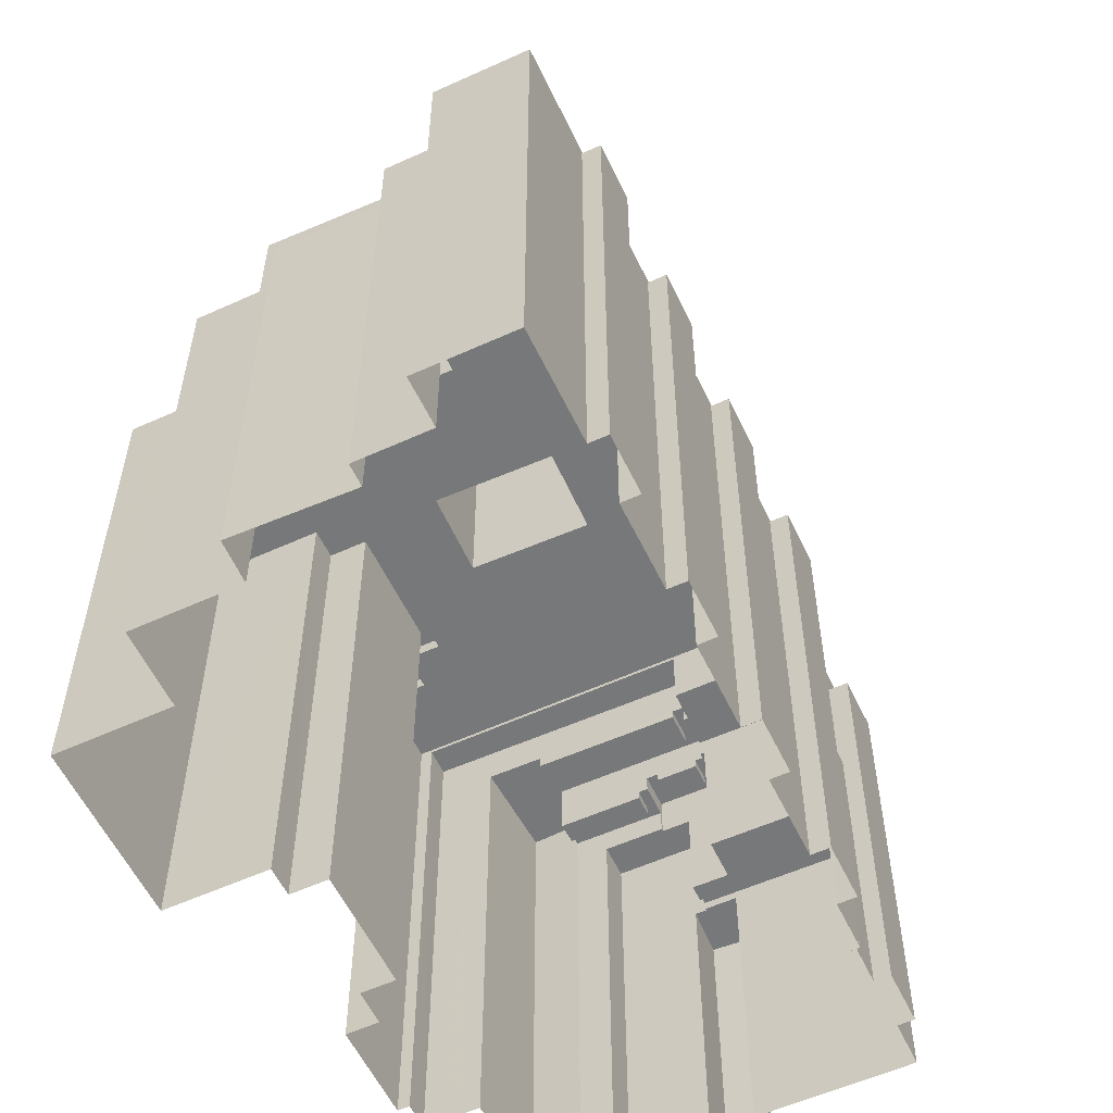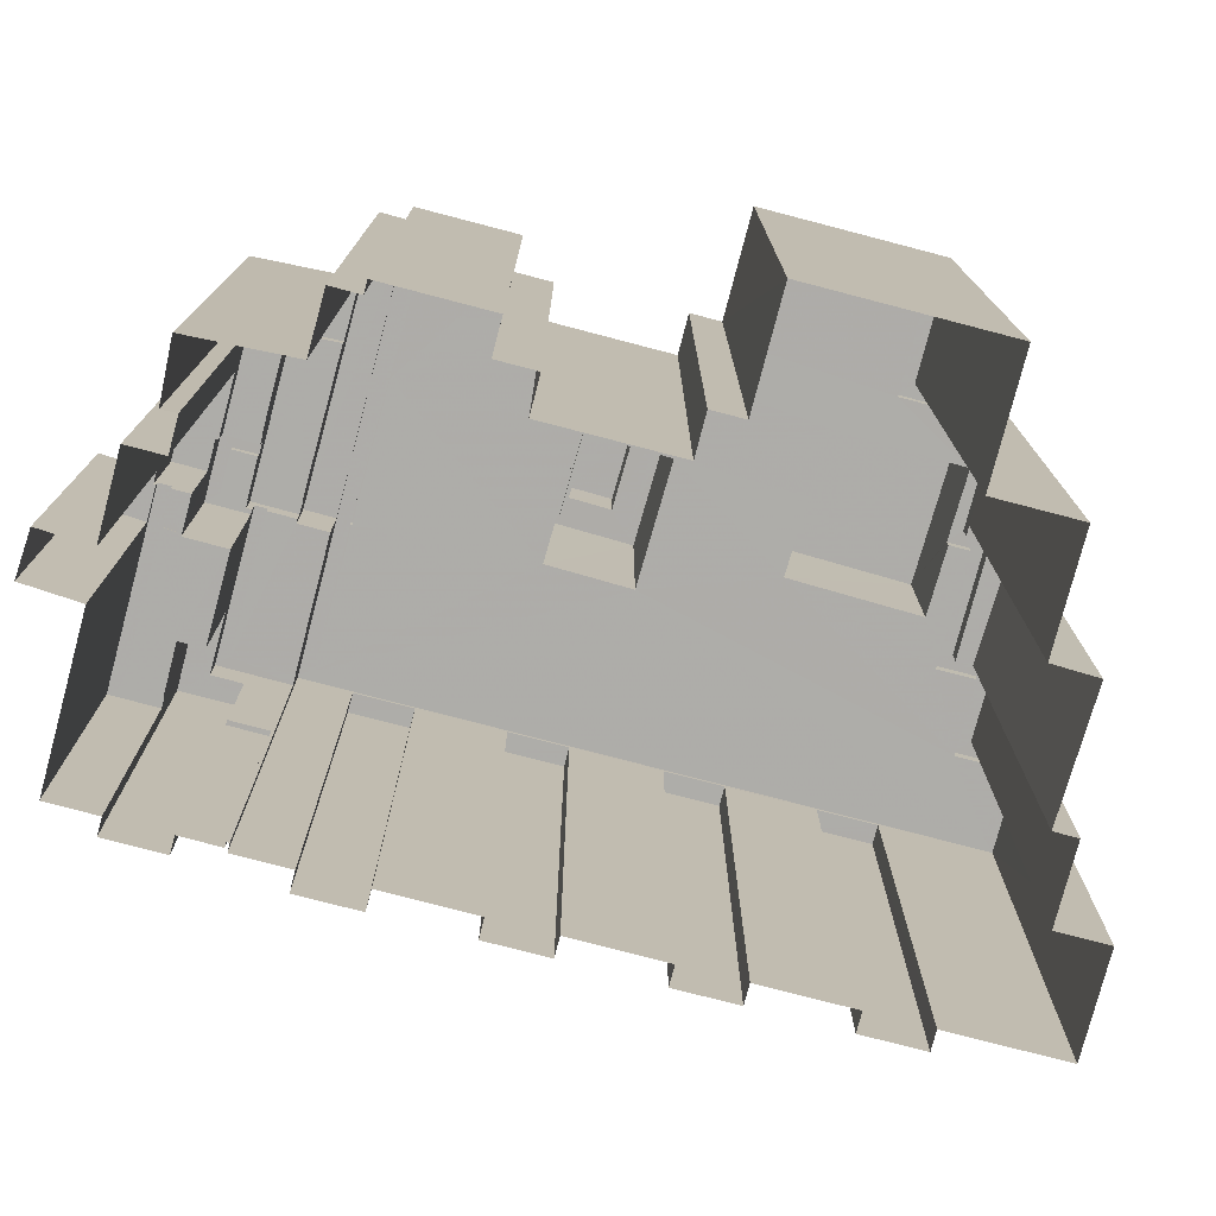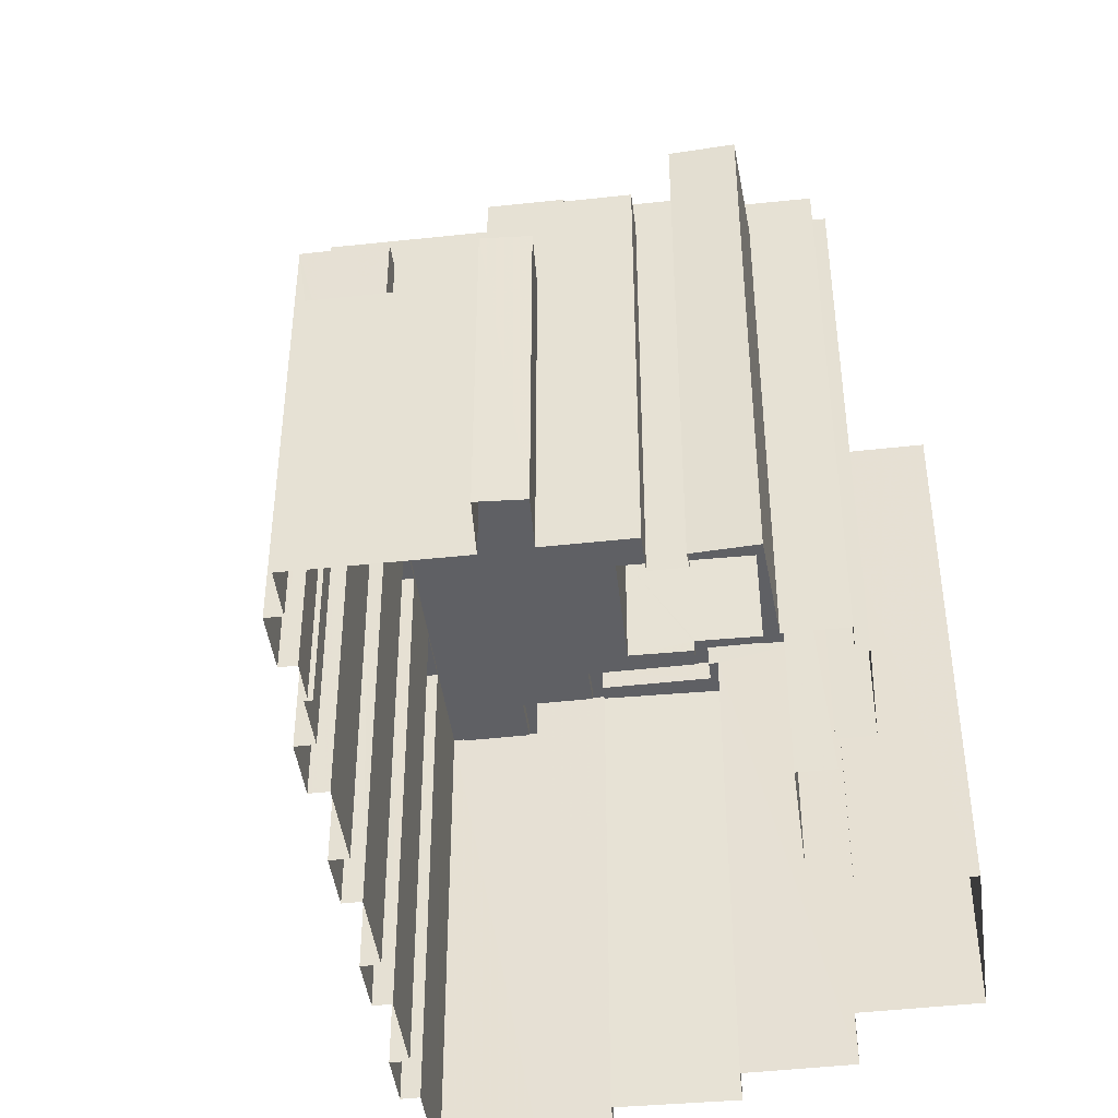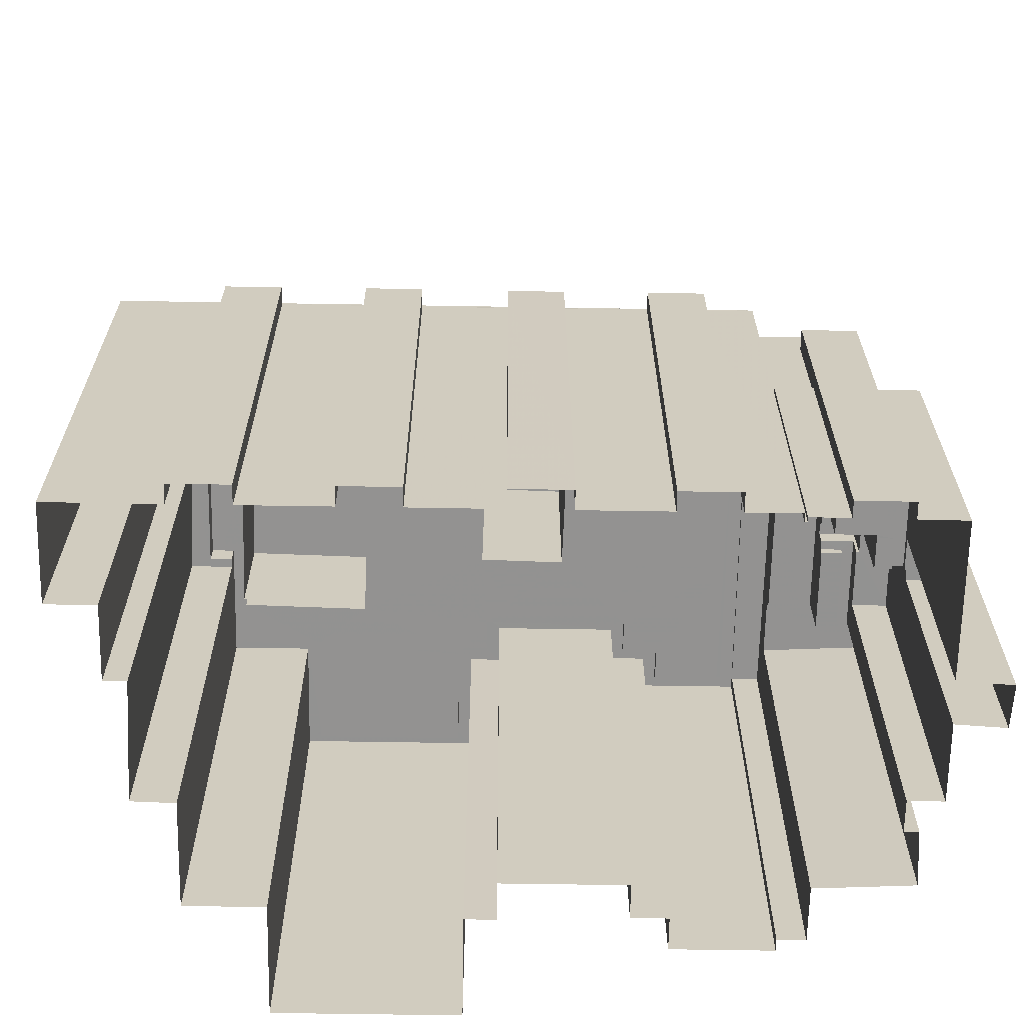
<metadata>
{"format":"obj","ext":"obj","renderer":"f3d","projection":"perspective","resolution":1024,"background":"white","views":[{"elev":-57.4,"azim":67.9,"up":"+Z"},{"elev":-77.0,"azim":-62.1,"up":"+Z"},{"elev":-44.7,"azim":-129.9,"up":"+Z"},{"elev":-66.4,"azim":131.6,"up":"+Z"}]}
</metadata>
<code>
v -8890 -3.673e+04 14.35
v -8891 -3.673e+04 14.35
v -8887 -3.673e+04 14.35
v -8901 -3.674e+04 14.35
v -8903 -3.674e+04 14.36
v -8898 -3.674e+04 14.35
v -8897 -3.674e+04 14.35
v -8893 -3.673e+04 14.35
v -8893 -3.673e+04 14.35
v -8906 -3.674e+04 14.36
v -8910 -3.673e+04 14.36
v -8908 -3.673e+04 14.36
v -8890 -3.673e+04 14.35
v -8891 -3.673e+04 14.35
v -8889 -3.673e+04 14.35
v -8895 -3.672e+04 14.35
v -8894 -3.672e+04 14.35
v -8893 -3.672e+04 14.35
v -8913 -3.673e+04 14.36
v -8916 -3.672e+04 14.37
v -8915 -3.672e+04 14.37
v -8893 -3.672e+04 14.35
v -8914 -3.672e+04 14.37
v -8916 -3.672e+04 14.37
v -8891 -3.673e+04 14.35
v -8901 -3.672e+04 14.36
v -8902 -3.671e+04 14.36
v -8900 -3.672e+04 14.36
v -8915 -3.672e+04 14.37
v -8917 -3.672e+04 14.37
v -8912 -3.673e+04 14.36
v -8911 -3.673e+04 14.36
v -8910 -3.673e+04 14.36
v -8905 -3.671e+04 14.36
v -8906 -3.671e+04 14.36
v -8904 -3.671e+04 14.36
v -8913 -3.671e+04 14.37
v -8914 -3.671e+04 14.37
v -8913 -3.671e+04 14.37
v -8907 -3.673e+04 14.36
v -8908 -3.673e+04 14.36
v -8897 -3.672e+04 14.36
v -8898 -3.672e+04 14.36
v -8897 -3.672e+04 14.36
v -8906 -3.671e+04 14.36
v -8907 -3.671e+04 14.36
v -8911 -3.671e+04 14.37
v -8914 -3.672e+04 14.37
v -8915 -3.672e+04 14.37
v -8915 -3.672e+04 14.37
v -8899 -3.672e+04 14.36
v -8902 -3.671e+04 14.36
v -8904 -3.671e+04 14.36
v -8904 -3.671e+04 14.36
v -8904 -3.671e+04 14.36
v -8904 -3.671e+04 14.36
v -8912 -3.671e+04 25.59
v -8912 -3.671e+04 25.59
v -8911 -3.671e+04 25.59
v -8911 -3.671e+04 25.59
v -8914 -3.671e+04 25.59
v -8913 -3.671e+04 25.59
v -8912 -3.671e+04 25.59
v -8913 -3.671e+04 25.59
v -8911 -3.671e+04 25.59
v -8912 -3.671e+04 25.59
v -8914 -3.672e+04 29.43
v -8912 -3.672e+04 29.42
v -8912 -3.672e+04 29.42
v -8915 -3.672e+04 29.43
v -8912 -3.671e+04 29.43
v -8912 -3.671e+04 29.42
v -8915 -3.672e+04 30.41
v -8912 -3.672e+04 30.4
v -8912 -3.672e+04 30.4
v -8911 -3.672e+04 30.4
v -8914 -3.672e+04 30.41
v -8912 -3.672e+04 30.4
v -8914 -3.672e+04 30.06
v -8912 -3.672e+04 30.05
v -8912 -3.672e+04 30.05
v -8914 -3.672e+04 30.06
v -8913 -3.672e+04 32.3
v -8915 -3.672e+04 32.31
v -8917 -3.672e+04 32.31
v -8914 -3.672e+04 32.3
v -8912 -3.671e+04 25.57
v -8912 -3.671e+04 25.57
v -8911 -3.671e+04 25.57
v -8911 -3.671e+04 25.57
v -8911 -3.671e+04 25.57
v -8907 -3.671e+04 25.57
v -8908 -3.671e+04 25.57
v -8906 -3.671e+04 25.57
v -8907 -3.671e+04 25.57
v -8909 -3.672e+04 25.57
v -8904 -3.671e+04 25.92
v -8904 -3.671e+04 25.92
v -8905 -3.671e+04 25.92
v -8905 -3.671e+04 25.92
v -8912 -3.671e+04 25.93
v -8907 -3.671e+04 25.92
v -8907 -3.671e+04 25.92
v -8906 -3.671e+04 25.92
v -8912 -3.671e+04 25.93
v -8906 -3.671e+04 25.92
v -8908 -3.671e+04 30.43
v -8906 -3.671e+04 30.43
v -8906 -3.671e+04 30.43
v -8904 -3.671e+04 30.43
v -8907 -3.671e+04 30.43
v -8905 -3.671e+04 30.43
v -8910 -3.672e+04 30.71
v -8911 -3.671e+04 30.71
v -8912 -3.672e+04 30.71
v -8911 -3.672e+04 30.71
v -8909 -3.672e+04 31.06
v -8910 -3.672e+04 31.06
v -8910 -3.672e+04 31.06
v -8912 -3.672e+04 31.06
v -8911 -3.672e+04 31.06
v -8911 -3.672e+04 31.06
v -8912 -3.672e+04 31.06
v -8911 -3.671e+04 31.06
v -8911 -3.671e+04 31.06
v -8910 -3.672e+04 31.06
v -8910 -3.672e+04 31.76
v -8906 -3.671e+04 31.76
v -8906 -3.671e+04 31.76
v -8904 -3.671e+04 31.76
v -8909 -3.672e+04 31.76
v -8904 -3.671e+04 31.76
v -8908 -3.672e+04 31.41
v -8904 -3.671e+04 31.41
v -8908 -3.672e+04 31.41
v -8909 -3.672e+04 31.41
v -8909 -3.672e+04 31.41
v -8906 -3.671e+04 31.41
v -8914 -3.672e+04 31.83
v -8909 -3.672e+04 31.83
v -8910 -3.672e+04 31.83
v -8913 -3.672e+04 31.83
v -8914 -3.672e+04 32.19
v -8910 -3.672e+04 32.18
v -8910 -3.672e+04 32.18
v -8909 -3.672e+04 32.18
v -8914 -3.672e+04 32.18
v -8909 -3.672e+04 32.18
v -8915 -3.672e+04 33.77
v -8908 -3.672e+04 33.77
v -8916 -3.672e+04 33.77
v -8908 -3.672e+04 33.77
v -8907 -3.672e+04 33.77
v -8915 -3.672e+04 33.77
v -8907 -3.672e+04 33.77
v -8915 -3.672e+04 33.77
v -8897 -3.674e+04 33.9
v -8897 -3.674e+04 33.9
v -8898 -3.674e+04 33.9
v -8898 -3.673e+04 33.9
v -8897 -3.673e+04 33.9
v -8894 -3.673e+04 33.9
v -8893 -3.673e+04 33.9
v -8893 -3.673e+04 33.9
v -8891 -3.673e+04 33.9
v -8891 -3.673e+04 33.9
v -8894 -3.673e+04 33.9
v -8912 -3.673e+04 33.41
v -8911 -3.672e+04 33.41
v -8915 -3.672e+04 33.41
v -8901 -3.673e+04 33.4
v -8904 -3.673e+04 33.41
v -8903 -3.673e+04 33.4
v -8913 -3.673e+04 33.41
v -8907 -3.673e+04 33.41
v -8910 -3.673e+04 33.41
v -8906 -3.674e+04 33.41
v -8907 -3.673e+04 33.41
v -8910 -3.673e+04 33.41
v -8907 -3.673e+04 33.41
v -8899 -3.674e+04 33.4
v -8903 -3.674e+04 33.4
v -8901 -3.674e+04 33.4
v -8911 -3.673e+04 33.41
v -8908 -3.673e+04 33.41
v -8890 -3.673e+04 33.4
v -8888 -3.673e+04 33.4
v -8891 -3.673e+04 33.4
v -8894 -3.673e+04 33.4
v -8893 -3.673e+04 33.4
v -8896 -3.673e+04 33.4
v -8897 -3.674e+04 33.4
v -8897 -3.673e+04 33.4
v -8901 -3.672e+04 33.41
v -8904 -3.671e+04 33.41
v -8899 -3.673e+04 33.4
v -8903 -3.672e+04 33.41
v -8907 -3.672e+04 33.41
v -8907 -3.672e+04 33.41
v -8906 -3.674e+04 33.9
v -8903 -3.674e+04 33.9
v -8906 -3.674e+04 33.91
v -8903 -3.674e+04 33.9
v -8899 -3.674e+04 33.9
v -8901 -3.674e+04 33.9
v -8901 -3.674e+04 33.9
v -8899 -3.674e+04 33.9
v -8910 -3.673e+04 33.91
v -8908 -3.673e+04 33.91
v -8908 -3.673e+04 33.91
v -8908 -3.673e+04 33.91
v -8910 -3.673e+04 33.91
v -8907 -3.673e+04 33.91
v -8912 -3.673e+04 33.91
v -8912 -3.673e+04 33.91
v -8911 -3.673e+04 33.91
v -8910 -3.673e+04 33.91
v -8910 -3.673e+04 33.91
v -8907 -3.673e+04 33.91
v -8911 -3.673e+04 33.91
v -8907 -3.673e+04 33.91
v -8913 -3.673e+04 33.91
v -8913 -3.673e+04 33.91
v -8904 -3.671e+04 33.91
v -8904 -3.671e+04 33.91
v -8916 -3.672e+04 33.91
v -8915 -3.672e+04 33.91
v -8887 -3.673e+04 33.9
v -8890 -3.673e+04 33.9
v -8890 -3.673e+04 33.9
v -8888 -3.673e+04 33.9
v -8898 -3.674e+04 33.06
v -8898 -3.674e+04 33.06
v -8897 -3.674e+04 33.06
v -8894 -3.673e+04 33.06
v -8893 -3.673e+04 33.06
v -8897 -3.674e+04 33.06
v -8890 -3.673e+04 33.75
v -8889 -3.673e+04 33.75
v -8891 -3.673e+04 33.75
v -8891 -3.673e+04 33.75
v -8895 -3.672e+04 33.75
v -8893 -3.672e+04 33.75
v -8893 -3.672e+04 33.75
v -8894 -3.672e+04 33.75
v -8897 -3.672e+04 33.75
v -8897 -3.672e+04 33.75
v -8898 -3.672e+04 33.76
v -8899 -3.672e+04 33.76
v -8901 -3.672e+04 33.76
v -8900 -3.672e+04 33.76
v -8902 -3.671e+04 33.76
v -8902 -3.671e+04 33.76
v -8904 -3.673e+04 42.35
v -8903 -3.672e+04 42.35
v -8904 -3.672e+04 42.35
v -8906 -3.673e+04 42.35
v -8903 -3.672e+04 40.32
v -8906 -3.673e+04 40.32
v -8904 -3.672e+04 40.32
v -8903 -3.672e+04 40.32
v -8906 -3.673e+04 40.32
v -8906 -3.673e+04 40.32
v -8903 -3.672e+04 40.32
v -8901 -3.672e+04 40.32
v -8904 -3.673e+04 40.32
v -8904 -3.673e+04 40.32
v -8901 -3.672e+04 40.62
v -8903 -3.672e+04 40.62
v -8901 -3.672e+04 40.62
v -8906 -3.673e+04 40.62
v -8907 -3.673e+04 40.62
v -8904 -3.673e+04 40.62
v -8904 -3.673e+04 40.62
v -8903 -3.672e+04 40.62
v -8899 -3.673e+04 38.42
v -8899 -3.674e+04 38.42
v -8896 -3.673e+04 38.42
v -8903 -3.673e+04 38.42
f 1 2 3
f 4 5 6
f 7 6 8
f 2 9 8
f 10 11 12
f 12 5 10
f 13 3 2
f 13 14 15
f 16 17 18
f 19 20 21
f 22 16 18
f 23 21 24
f 25 14 13
f 8 22 25
f 26 27 28
f 29 23 30
f 31 19 21
f 32 31 33
f 34 35 36
f 37 38 39
f 40 12 41
f 42 43 44
f 45 35 34
f 46 45 47
f 48 49 37
f 29 30 50
f 51 40 33
f 43 42 51
f 51 33 26
f 27 26 52
f 53 52 54
f 37 39 47
f 42 16 40
f 55 34 56
f 48 23 29
f 47 55 54
f 40 6 5
f 8 6 22
f 8 25 2
f 40 5 12
f 25 13 2
f 22 6 16
f 23 31 21
f 33 31 23
f 47 45 34
f 47 48 37
f 42 40 51
f 26 33 52
f 48 54 52
f 16 6 40
f 47 34 55
f 33 23 48
f 47 54 48
f 48 52 33
f 57 58 59
f 60 57 59
f 61 62 63
f 61 63 64
f 63 65 64
f 63 66 65
f 67 68 69
f 67 69 70
f 69 71 70
f 69 72 71
f 73 74 75
f 75 74 76
f 73 77 74
f 76 74 78
f 79 80 81
f 79 82 80
f 83 84 85
f 86 83 85
f 87 88 89
f 90 89 91
f 92 90 93
f 94 92 93
f 95 93 96
f 93 91 96
f 89 88 91
f 90 91 93
f 97 98 99
f 100 97 99
f 101 102 103
f 103 102 104
f 101 105 102
f 104 102 106
f 107 108 109
f 109 108 110
f 107 111 108
f 110 108 112
f 113 114 115
f 116 113 115
f 117 118 119
f 120 121 122
f 120 123 121
f 117 124 118
f 123 125 124
f 118 125 126
f 123 120 125
f 124 125 118
f 127 128 129
f 129 128 130
f 127 131 128
f 130 128 132
f 133 134 135
f 136 135 137
f 137 135 138
f 135 134 138
f 139 140 141
f 139 142 140
f 143 144 145
f 145 144 146
f 143 147 144
f 146 144 148
f 149 150 151
f 149 152 150
f 153 154 155
f 153 156 154
f 157 158 159
f 159 158 160
f 160 158 161
f 162 163 164
f 157 162 158
f 164 163 165
f 166 164 165
f 158 162 167
f 167 162 164
f 168 169 170
f 171 172 173
f 168 170 174
f 175 176 177
f 178 169 179
f 178 180 172
f 181 173 182
f 181 182 183
f 184 179 168
f 182 175 177
f 180 185 175
f 178 179 180
f 179 169 168
f 172 180 173
f 173 175 182
f 180 175 173
f 186 187 188
f 189 190 188
f 191 192 189
f 193 192 191
f 194 187 195
f 172 171 196
f 169 178 197
f 198 195 199
f 191 189 196
f 172 196 194
f 197 194 195
f 198 169 197
f 188 187 194
f 189 188 196
f 198 197 195
f 196 188 194
f 200 201 202
f 202 201 203
f 204 205 159
f 206 201 205
f 160 204 159
f 207 206 204
f 206 203 201
f 204 206 205
f 200 202 208
f 209 210 211
f 211 208 212
f 209 211 213
f 211 212 213
f 202 212 208
f 214 215 216
f 216 217 218
f 218 217 219
f 215 220 216
f 209 221 210
f 219 221 209
f 217 216 220
f 217 221 219
f 215 214 222
f 223 215 222
f 224 225 226
f 227 224 226
f 223 227 226
f 223 222 227
f 228 225 224
f 165 229 230
f 166 165 230
f 229 228 230
f 224 231 228
f 230 228 231
f 232 233 234
f 235 234 236
f 236 234 237
f 234 233 237
f 238 239 240
f 241 238 240
f 242 243 244
f 245 242 244
f 246 247 248
f 249 246 248
f 250 251 252
f 253 250 252
f 254 255 256
f 257 254 256
f 258 259 260
f 261 258 260
f 259 262 263
f 260 259 263
f 261 264 265
f 265 264 266
f 266 267 262
f 264 261 260
f 262 267 263
f 264 267 266
f 268 269 270
f 271 272 273
f 274 271 273
f 269 272 271
f 270 269 275
f 275 269 271
f 270 274 273
f 268 270 273
f 276 277 278
f 276 279 277
f 58 87 89
f 59 58 89
f 90 59 89
f 90 60 59
f 62 61 38
f 37 62 38
f 38 64 39
f 38 61 64
f 65 47 39
f 64 65 39
f 66 63 101
f 87 58 88
f 63 71 101
f 88 58 72
f 105 71 72
f 58 57 105
f 101 71 105
f 58 105 72
f 71 62 70
f 70 62 49
f 71 63 62
f 49 62 37
f 67 49 48
f 67 70 49
f 75 67 73
f 73 67 29
f 75 68 67
f 29 67 48
f 78 74 81
f 80 78 81
f 79 81 74
f 77 79 74
f 142 147 83
f 143 84 83
f 84 73 50
f 50 73 29
f 79 77 82
f 147 142 139
f 143 82 77
f 77 73 84
f 147 143 83
f 77 84 143
f 86 85 30
f 23 86 30
f 30 84 50
f 30 85 84
f 66 101 65
f 47 65 46
f 46 65 103
f 65 101 103
f 34 98 56
f 34 99 98
f 55 56 98
f 97 55 98
f 104 46 103
f 104 45 46
f 106 102 92
f 94 106 92
f 105 60 102
f 102 60 92
f 105 57 60
f 92 60 90
f 112 99 110
f 110 99 36
f 112 100 99
f 36 99 34
f 94 93 106
f 45 104 35
f 93 107 106
f 35 104 109
f 106 107 109
f 104 106 109
f 35 110 36
f 35 109 110
f 93 95 111
f 107 93 111
f 68 75 69
f 69 75 123
f 123 75 121
f 75 76 121
f 126 125 114
f 113 126 114
f 122 115 120
f 122 116 115
f 125 115 114
f 125 120 115
f 91 72 124
f 124 72 123
f 91 88 72
f 123 72 69
f 117 91 124
f 117 96 91
f 55 97 54
f 108 129 112
f 97 100 112
f 54 97 130
f 112 129 130
f 97 112 130
f 108 111 129
f 129 111 127
f 127 117 119
f 111 95 96
f 117 111 96
f 127 111 117
f 138 132 128
f 138 134 132
f 137 138 128
f 131 137 128
f 148 144 141
f 140 148 141
f 139 141 144
f 147 139 144
f 80 82 78
f 82 143 78
f 121 143 145
f 76 78 121
f 113 116 126
f 126 145 118
f 122 121 145
f 126 116 122
f 78 143 121
f 126 122 145
f 146 136 131
f 146 131 145
f 127 118 145
f 131 136 137
f 127 119 118
f 131 127 145
f 23 24 86
f 146 135 136
f 135 146 150
f 24 151 86
f 83 151 150
f 140 142 148
f 86 151 83
f 142 83 148
f 148 150 146
f 148 83 150
f 149 151 24
f 21 149 24
f 152 135 150
f 152 133 135
f 199 155 198
f 199 153 155
f 198 155 169
f 169 154 170
f 169 155 154
f 21 20 149
f 54 130 53
f 20 226 149
f 133 132 134
f 130 225 53
f 226 225 152
f 226 152 149
f 133 152 132
f 130 132 225
f 132 152 225
f 162 236 163
f 163 236 9
f 162 235 236
f 9 236 8
f 229 2 1
f 229 165 2
f 165 9 2
f 165 163 9
f 232 159 233
f 6 233 4
f 4 233 205
f 233 159 205
f 205 5 4
f 205 201 5
f 201 10 5
f 201 200 10
f 200 11 10
f 200 208 11
f 211 12 11
f 208 211 11
f 211 41 12
f 211 210 41
f 221 40 41
f 210 221 41
f 221 33 40
f 221 217 33
f 217 32 33
f 217 220 32
f 220 31 32
f 220 215 31
f 215 19 31
f 215 223 19
f 223 20 19
f 223 226 20
f 241 25 22
f 13 238 3
f 241 22 243
f 42 242 16
f 228 238 241
f 228 3 238
f 228 243 242
f 225 228 242
f 246 242 42
f 26 249 51
f 225 253 53
f 249 225 246
f 53 253 52
f 250 249 26
f 225 250 253
f 228 241 243
f 225 242 246
f 249 250 225
f 228 1 3
f 228 229 1
f 234 162 157
f 234 235 162
f 232 157 159
f 232 234 157
f 231 187 186
f 230 231 186
f 230 186 188
f 166 230 188
f 166 188 190
f 164 166 190
f 164 190 189
f 167 164 189
f 167 189 192
f 158 167 192
f 193 158 192
f 193 161 158
f 207 183 206
f 207 181 183
f 206 183 182
f 203 206 182
f 203 182 177
f 202 203 177
f 202 177 176
f 212 202 176
f 213 176 175
f 213 212 176
f 213 175 185
f 209 213 185
f 219 185 180
f 219 209 185
f 219 180 179
f 218 219 179
f 218 179 184
f 216 218 184
f 216 184 168
f 214 216 168
f 214 168 174
f 222 214 174
f 156 227 154
f 170 154 174
f 174 154 222
f 154 227 222
f 227 156 153
f 227 153 224
f 153 195 224
f 153 199 195
f 195 231 224
f 195 187 231
f 236 237 7
f 8 236 7
f 6 237 233
f 6 7 237
f 239 15 14
f 240 239 14
f 13 15 239
f 238 13 239
f 25 240 14
f 25 241 240
f 244 18 17
f 245 244 17
f 244 22 18
f 244 243 22
f 16 242 245
f 17 16 245
f 247 44 43
f 248 247 43
f 42 44 247
f 246 42 247
f 51 248 43
f 51 249 248
f 251 28 27
f 252 251 27
f 26 28 251
f 250 26 251
f 52 252 27
f 52 253 252
f 260 256 255
f 264 260 255
f 267 264 255
f 254 267 255
f 263 267 254
f 257 263 254
f 256 263 257
f 256 260 263
f 266 262 274
f 262 259 271
f 262 271 274
f 275 259 258
f 275 271 259
f 258 261 275
f 261 265 270
f 275 261 270
f 266 270 265
f 266 274 270
f 178 272 269
f 197 178 269
f 197 269 268
f 194 197 268
f 268 172 194
f 268 273 172
f 273 178 172
f 273 272 178
f 278 196 276
f 278 191 196
f 193 191 161
f 191 278 161
f 160 277 204
f 160 278 277
f 161 278 160
f 173 207 279
f 279 207 277
f 173 181 207
f 277 207 204
f 279 276 171
f 279 171 173
f 276 196 171

</code>
